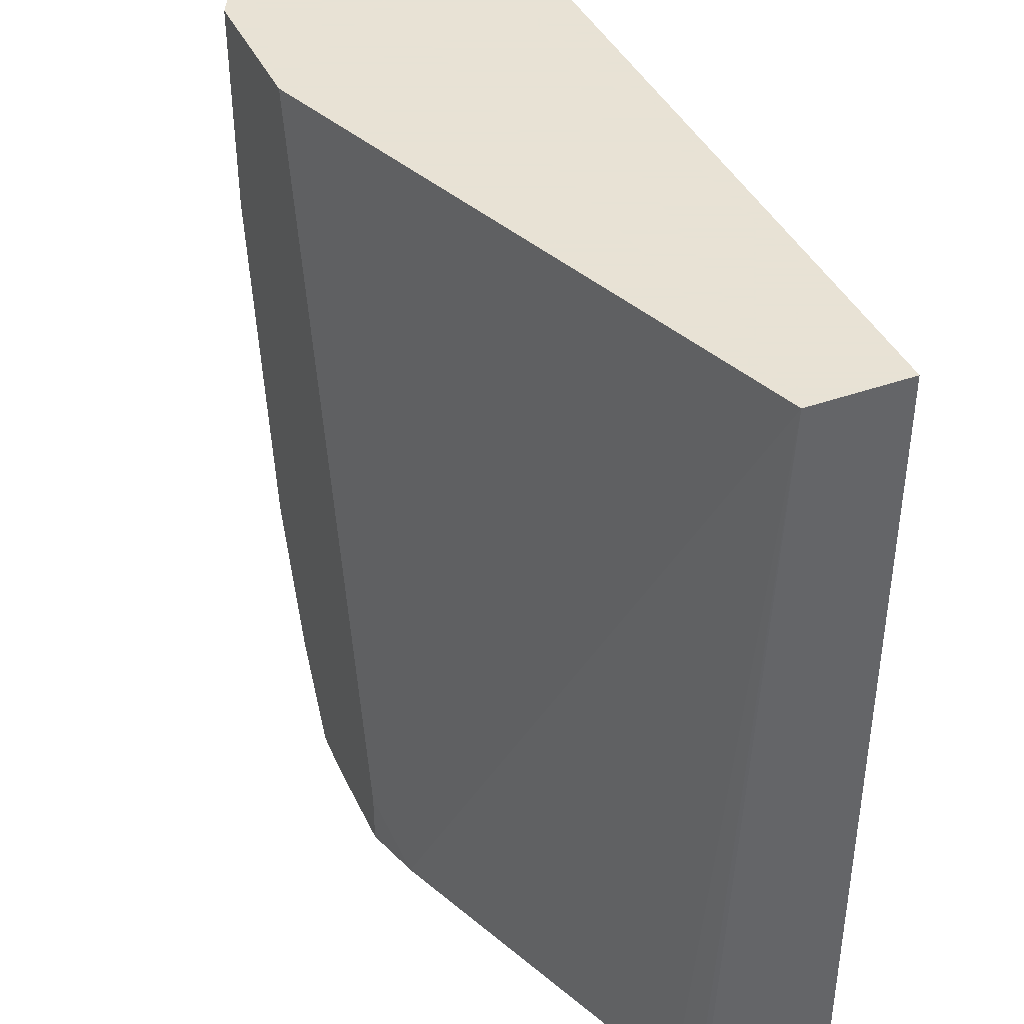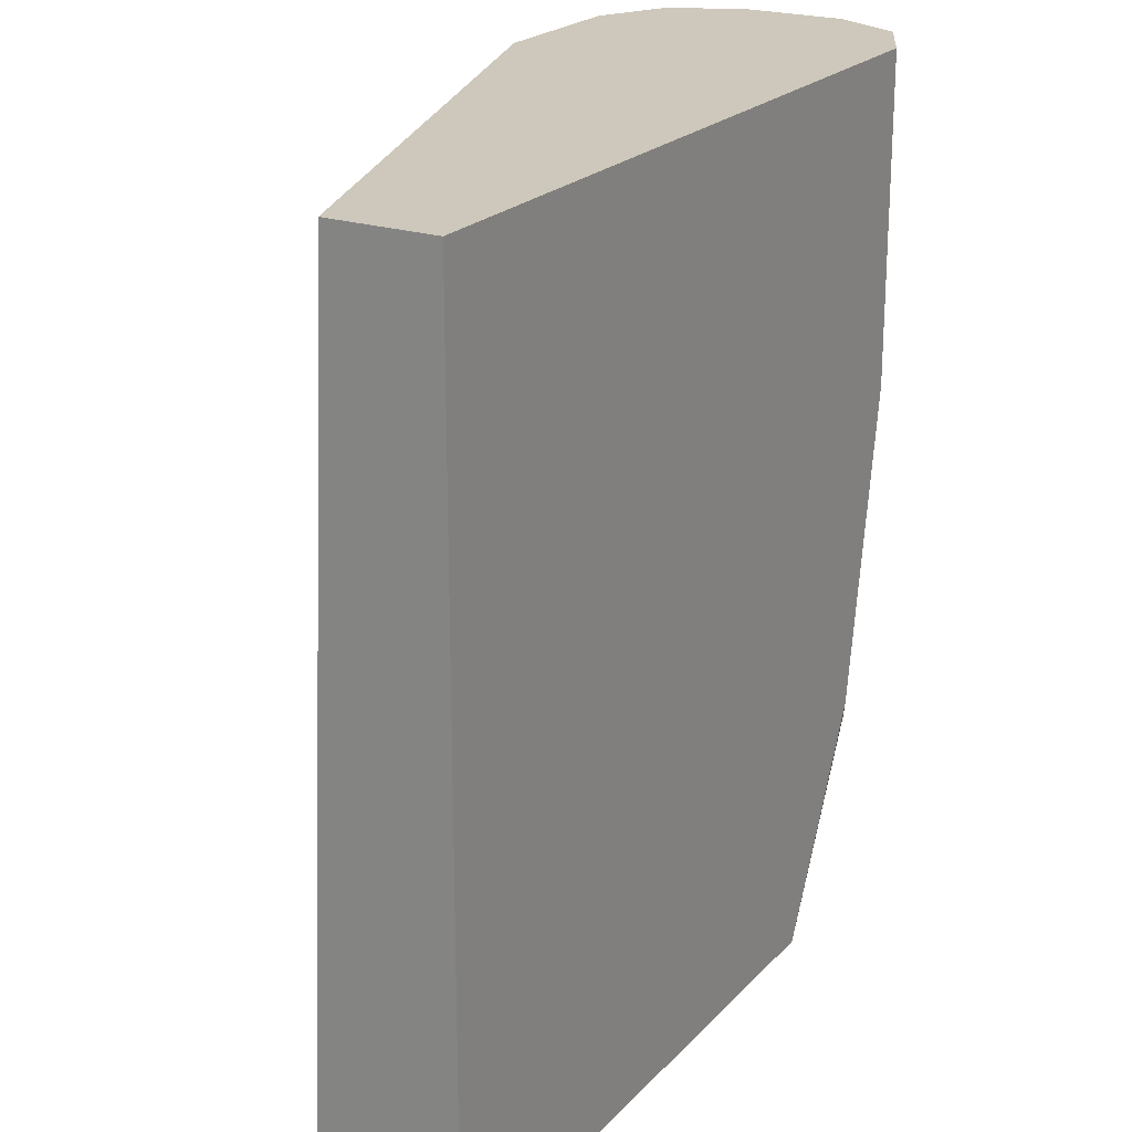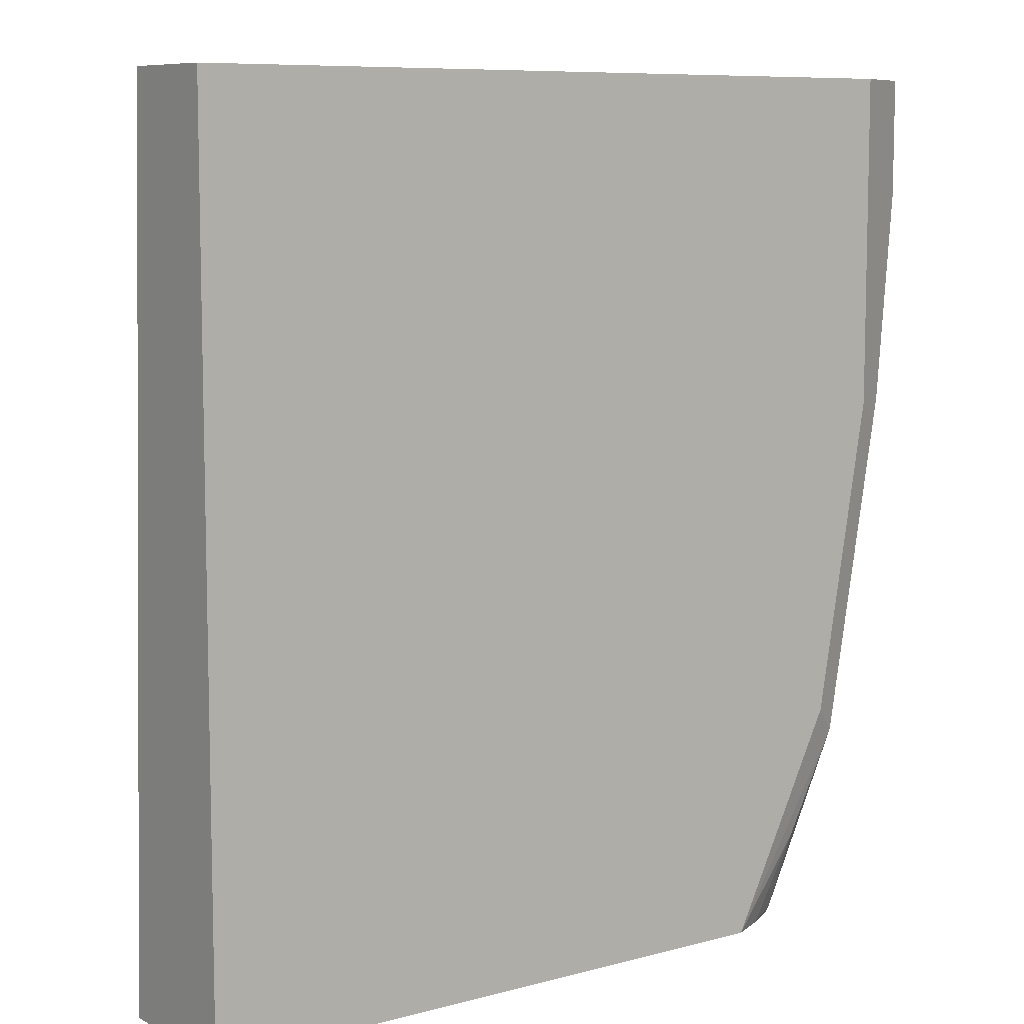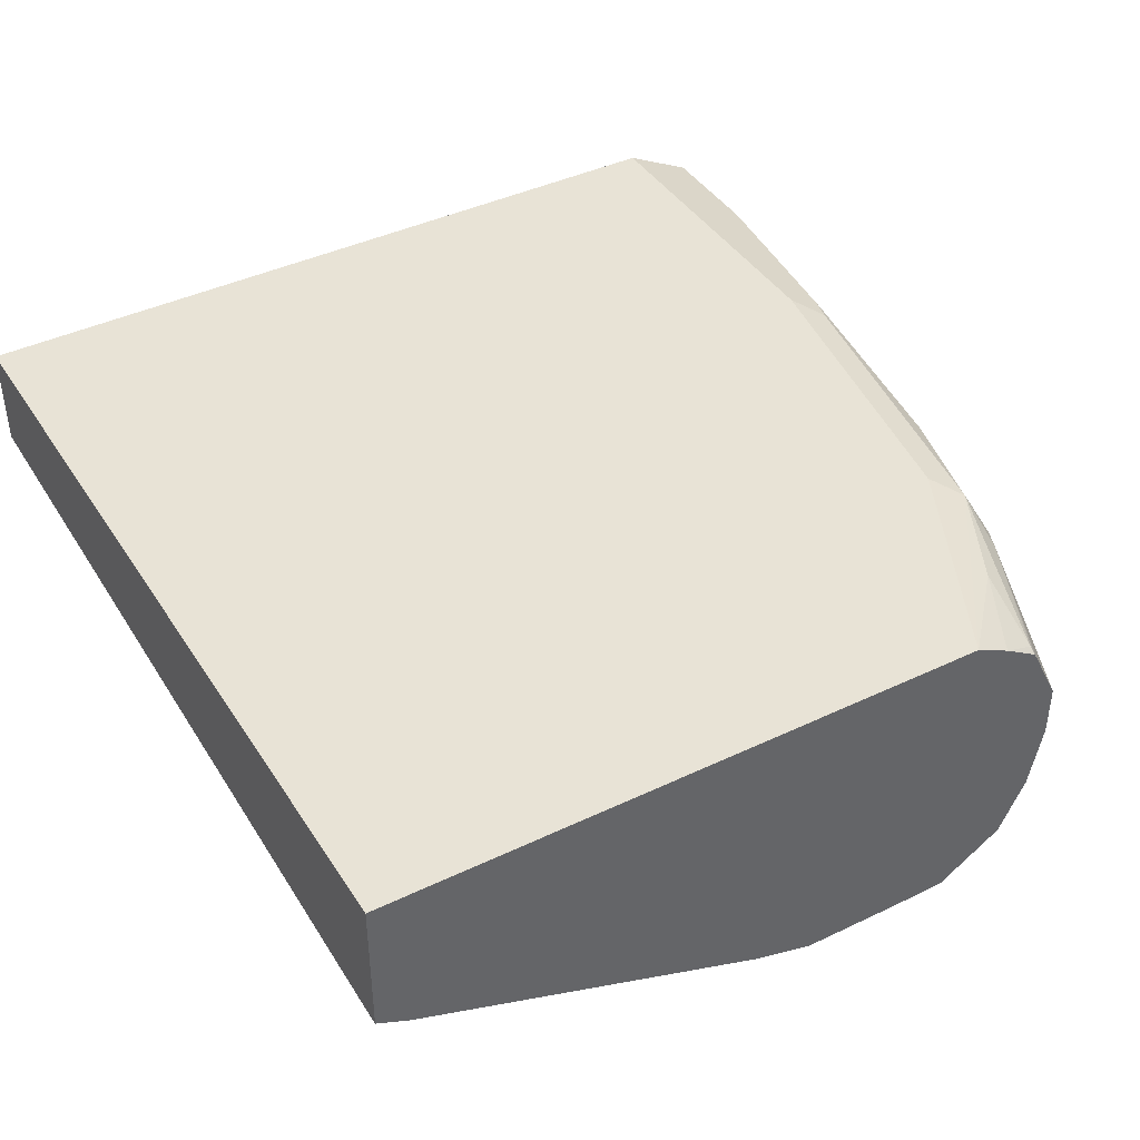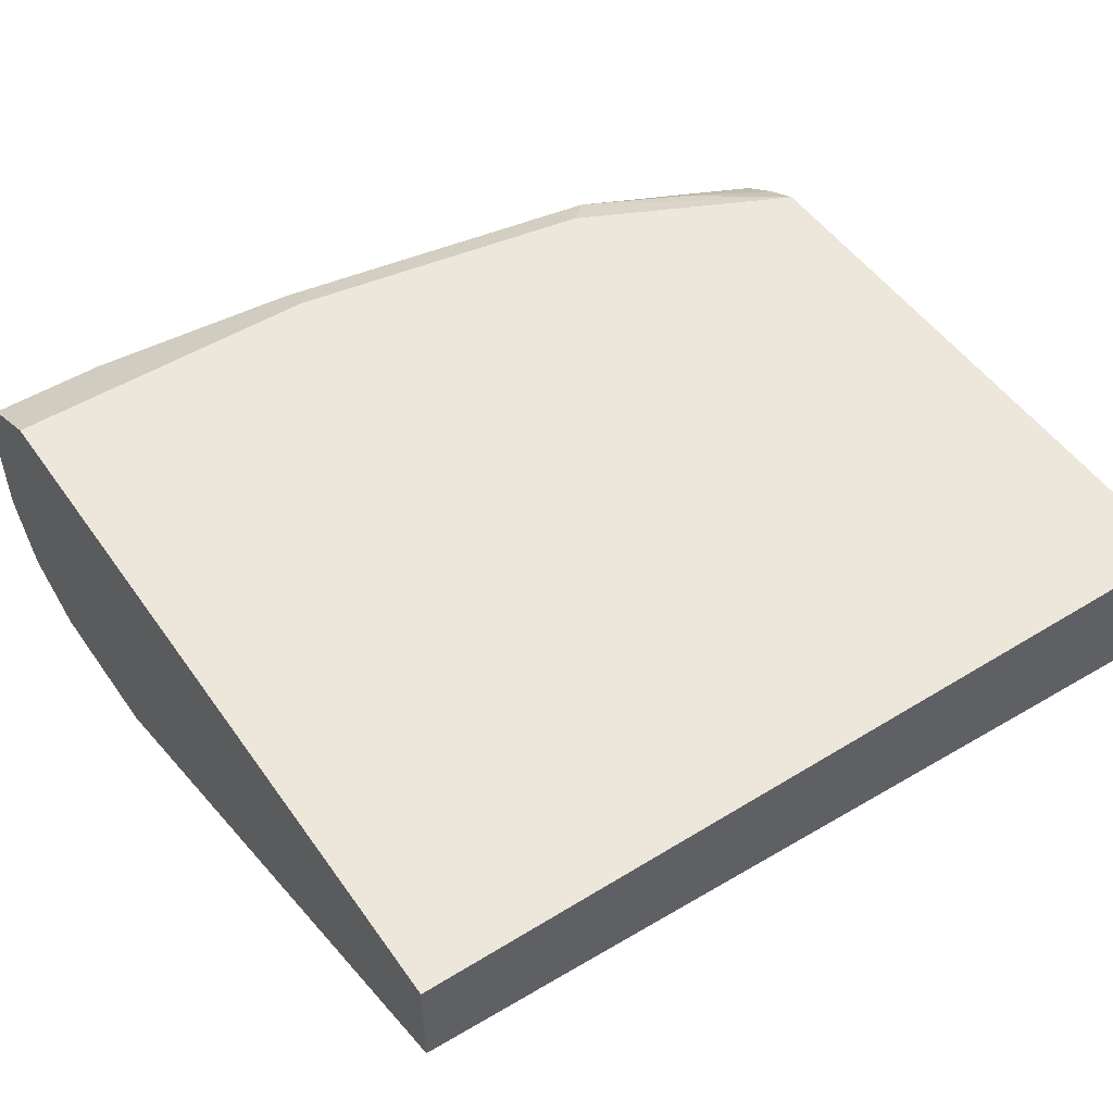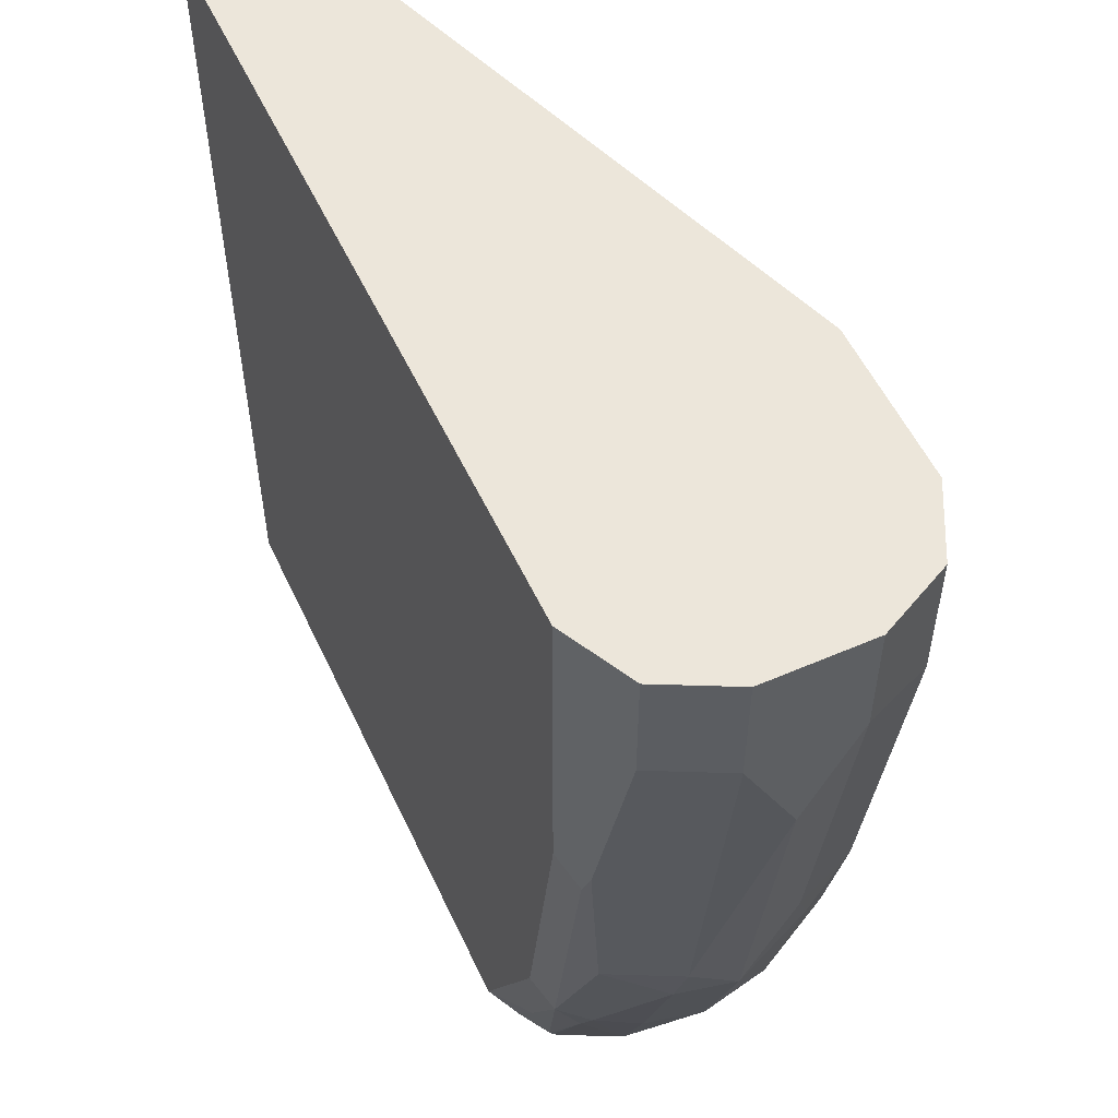
<metadata>
{"format":"obj","ext":"obj","renderer":"f3d","projection":"perspective","resolution":1024,"background":"white","views":[{"elev":40.6,"azim":66.4,"up":"+Z"},{"elev":22.0,"azim":120.4,"up":"+Z"},{"elev":8.4,"azim":143.7,"up":"+Z"},{"elev":41.6,"azim":150.0,"up":"+Y"},{"elev":50.7,"azim":56.1,"up":"+Y"},{"elev":54.3,"azim":-114.7,"up":"+Z"}]}
</metadata>
<code>
v -0.915 0.001577 -0.3442
v -0.915 0.02288 -0.3442
v -0.9096 -0.02447 -0.3442
v -0.9166 0 -0.341
v -0.9095 0.03394 -0.3442
v -0.9166 0.02131 -0.341
v -0.9325 0.02397 -0.2984
v -0.9325 0.04529 -0.2771
v -0.9272 0.04796 -0.2877
v -0.899 -0.04637 -0.3442
v -0.9059 -0.05328 -0.3304
v -0.9272 -0.03197 -0.3091
v -0.9237 -0.007098 -0.3268
v -0.9379 0 -0.2984
v -0.9034 0.04604 -0.3442
v -0.9539 0.02397 -0.2345
v -0.9308 0.05684 -0.2558
v -0.9272 0.05861 -0.2664
v -0.945 0.04972 -0.2131
v -0.9023 0.04972 -0.341
v -0.9021 0.04828 -0.3442
v -0.8733 -0.06331 -0.3442
v -0.8952 -0.06395 -0.2984
v -0.9272 -0.05328 -0.2664
v -0.9237 -0.04972 -0.2842
v -0.8739 -0.06395 -0.341
v -0.9485 -0.03197 -0.2238
v -0.9592 0 -0.2345
v -0.9592 0.02131 -0.2131
v -0.9521 0.05684 -0.1279
v -0.9059 0.05861 -0.3091
v -0.9485 0.05861 -0.1386
v -0.9166 0.06395 -0.2558
v -0.8739 0.06395 -0.3442
v -0.8881 0.05684 -0.3442
v -0.8526 -0.06395 -0.3442
v -0.9166 -0.06395 -0.2345
v -0.9308 -0.05684 -0.2273
v -0.945 -0.04972 -0.1989
v -0.9592 -0.02131 -0.1918
v -0.9805 -0.02131 -0.04265
v -0.9805 0 -0.08527
v -0.9805 0.02131 -0.04265
v -0.9592 0.04263 -0.1279
v -0.9663 0.04972 -0.04265
v -0.9633 0.0512 0.004408
v -0.9379 0.06395 -0.1279
v -0.6265 0.06395 -0.3442
v -0.81 -0.06395 -0.3442
v -0.9379 -0.06395 -0.08527
v -0.9521 -0.05684 -0.07817
v -0.9663 -0.04972 -0.04975
v -0.9805 -0.02131 0.004408
v -0.972 -0.03822 0.004408
v -0.9805 0.02131 0.004408
v -0.9663 0.04972 0.004408
v -0.9379 0.06395 0.004408
v -0.6265 0.06395 0.004408
v -0.6265 0.00651 -0.3442
v -0.81 -0.06395 -0.3197
v -0.7855 -0.05674 -0.3442
v -0.9379 -0.06395 0.004408
v -0.9663 -0.04972 0.004408
v -0.6265 0.02131 0.004408
v -0.6274 0.006047 -0.3442
v -0.6265 0.00651 -0.3375
v -0.8739 -0.06395 0.004408
v -0.6395 0 -0.3442
v -0.6395 0 -0.341
v -0.6288 0.00532 -0.3304
f 30 47 32
f 31 34 35
f 33 47 57
f 33 57 58
f 33 58 48
f 33 48 34
f 38 51 39
f 37 51 38
f 39 51 52
f 39 52 41
f 39 41 40
f 30 46 47
f 41 53 55
f 37 50 51
f 30 45 46
f 27 39 40
f 30 44 43
f 41 55 43
f 23 60 67
f 23 67 62
f 23 62 50
f 23 50 37
f 24 37 38
f 30 43 45
f 24 38 39
f 27 40 28
f 28 40 41
f 28 41 42
f 28 42 29
f 29 42 43
f 29 43 44
f 24 39 27
f 41 43 42
f 61 68 69
f 41 54 53
f 68 70 69
f 65 70 68
f 65 66 70
f 64 70 66
f 64 69 70
f 61 69 64
f 23 49 60
f 60 64 67
f 60 61 64
f 59 66 65
f 52 63 54
f 50 52 51
f 50 63 52
f 50 62 63
f 49 61 60
f 48 66 59
f 48 64 66
f 43 55 56
f 43 56 45
f 45 56 46
f 46 56 55
f 46 55 53
f 46 53 54
f 41 52 54
f 46 54 63
f 46 62 67
f 46 67 64
f 46 64 58
f 46 58 57
f 46 57 47
f 48 58 64
f 46 63 62
f 23 36 49
f 18 33 34
f 22 36 26
f 7 14 28
f 6 14 7
f 5 9 15
f 4 14 6
f 4 13 14
f 3 13 4
f 3 12 13
f 3 11 12
f 3 10 11
f 2 9 5
f 2 8 9
f 2 7 8
f 2 6 7
f 1 6 2
f 1 4 6
f 1 3 4
f 1 22 10
f 23 26 36
f 1 2 5
f 1 5 15
f 1 15 21
f 1 21 35
f 1 35 34
f 7 28 16
f 1 34 48
f 1 59 65
f 1 65 68
f 1 68 61
f 1 61 49
f 1 49 36
f 1 36 22
f 1 48 59
f 7 16 8
f 1 10 3
f 8 18 9
f 20 35 21
f 8 17 18
f 20 31 35
f 19 44 30
f 19 29 44
f 18 34 31
f 18 47 33
f 18 32 47
f 17 32 18
f 17 30 32
f 17 19 30
f 16 29 19
f 16 28 29
f 12 28 14
f 12 27 28
f 18 31 20
f 10 22 11
f 9 18 20
f 9 20 21
f 9 21 15
f 8 16 19
f 11 23 37
f 8 19 17
f 11 37 24
f 11 24 25
f 11 25 12
f 11 22 26
f 11 26 23
f 12 14 13
f 12 25 24
f 12 24 27

</code>
